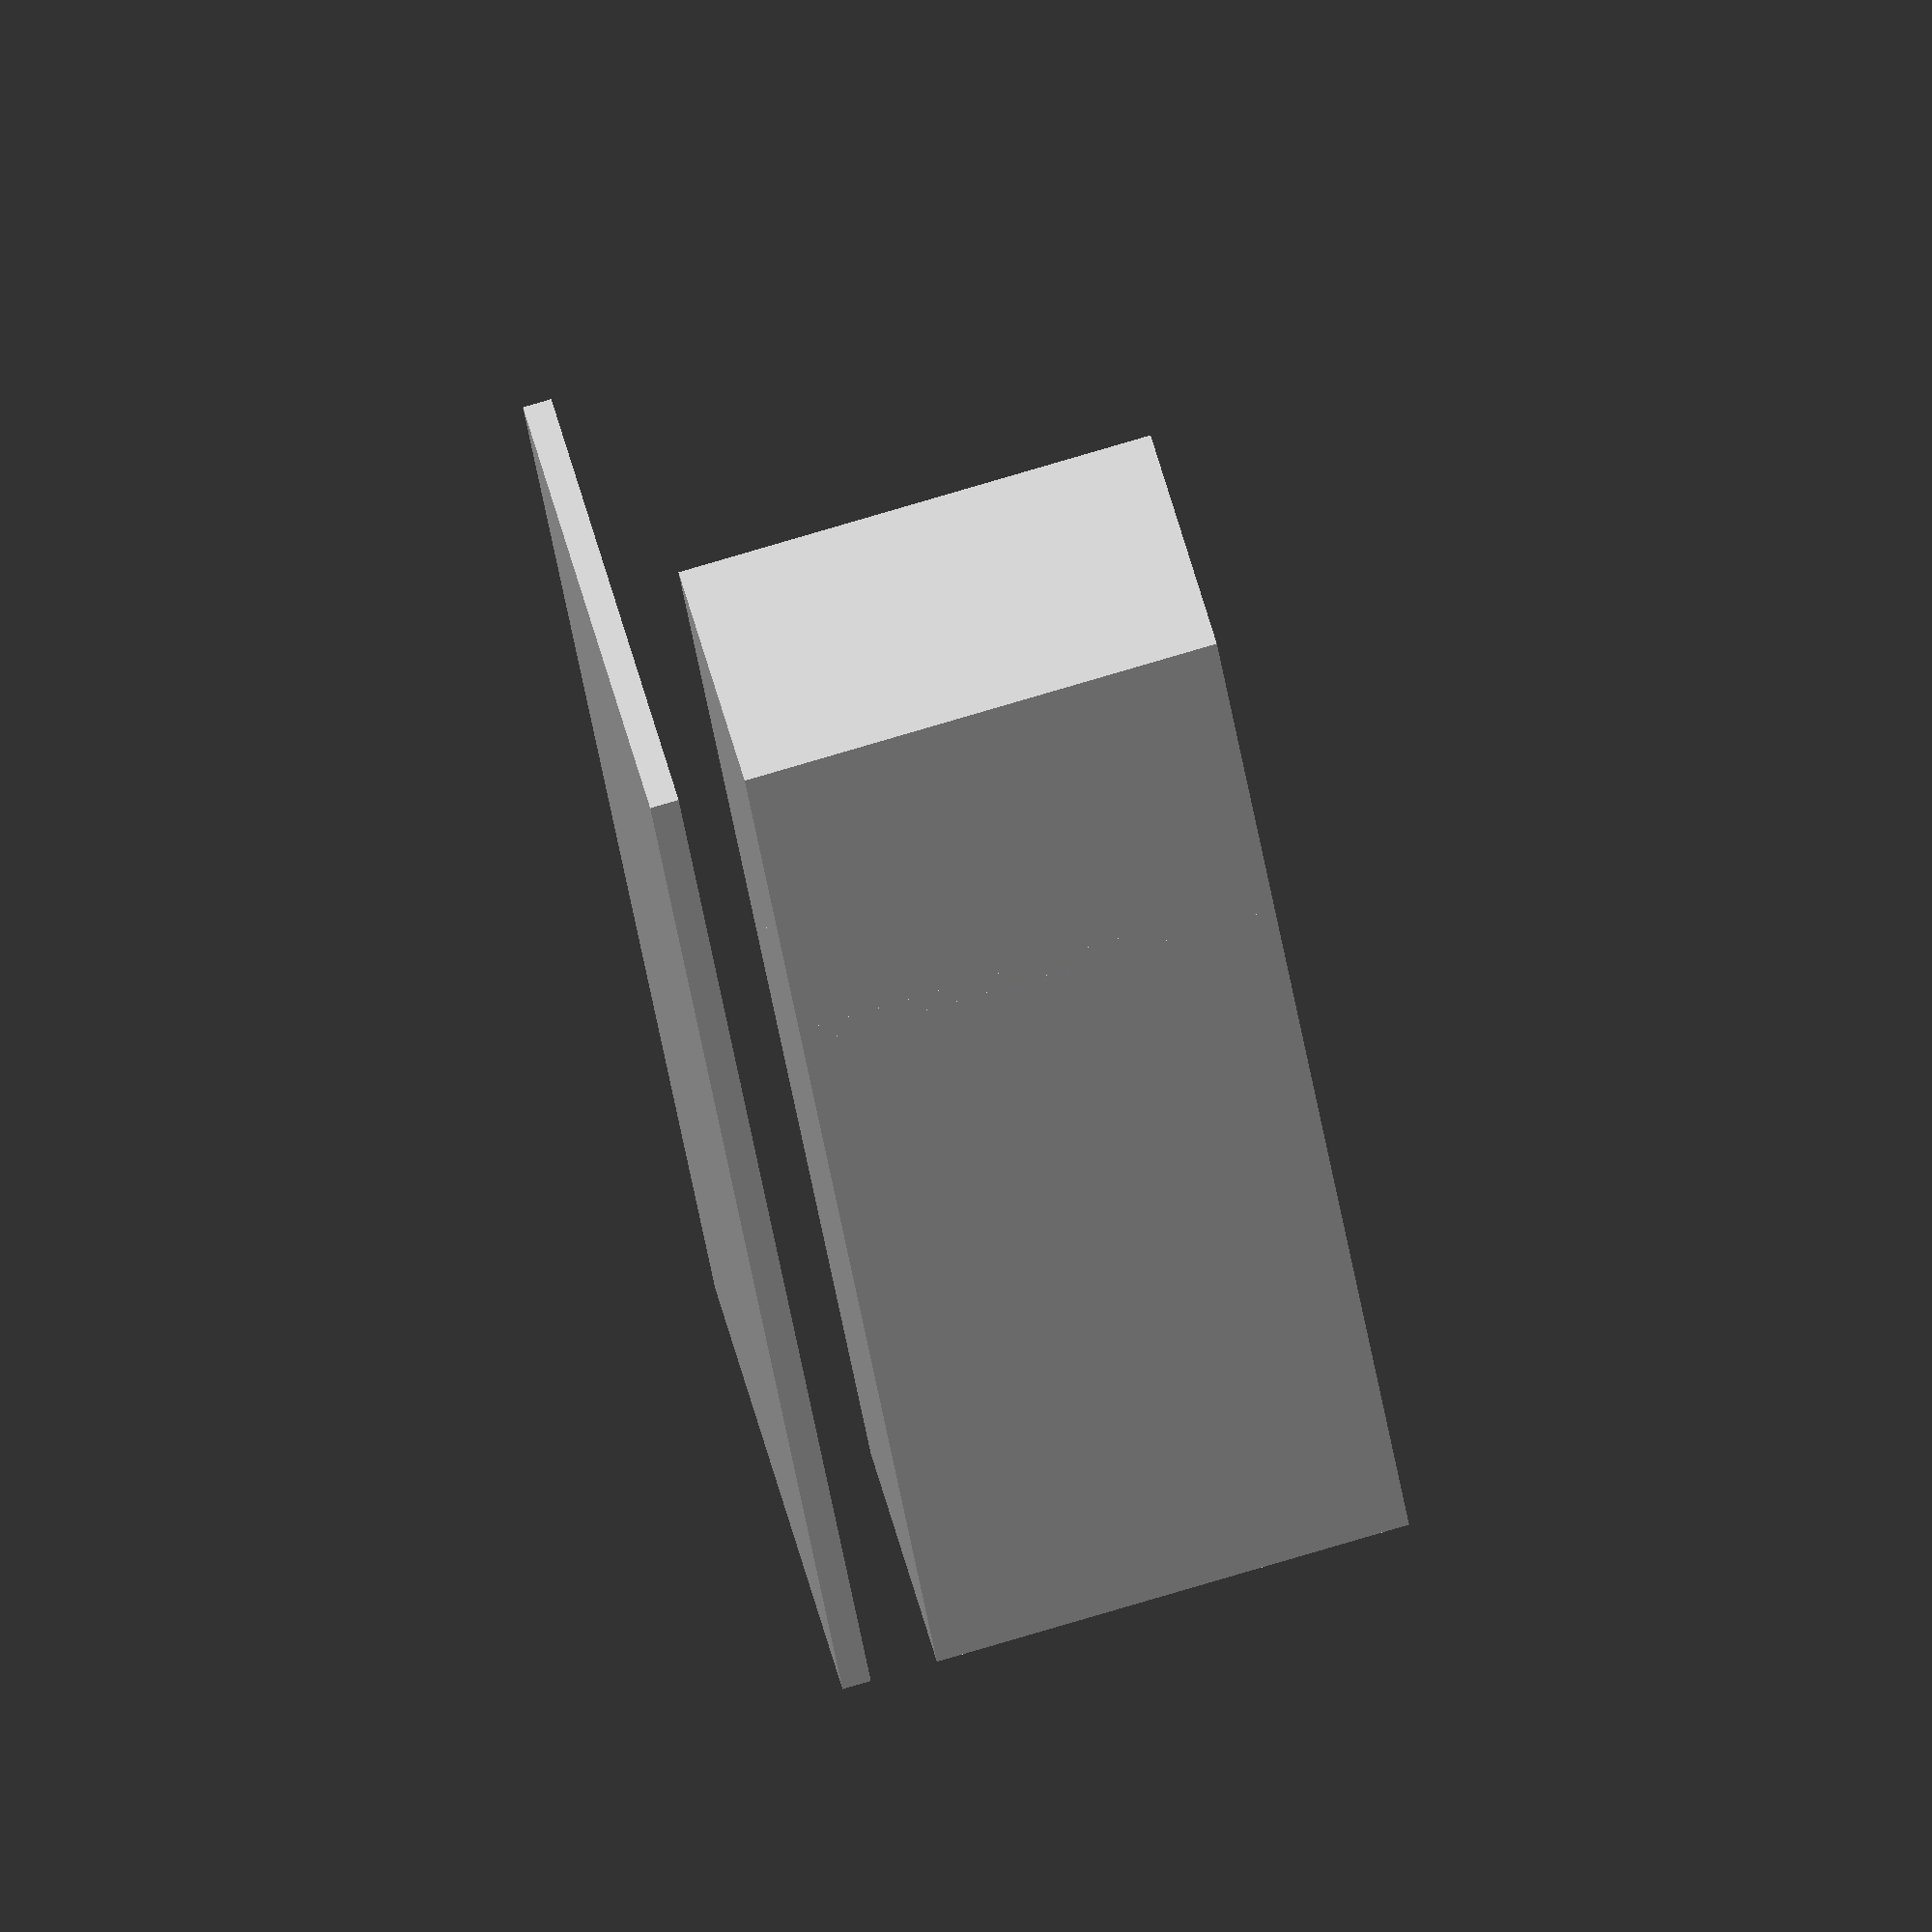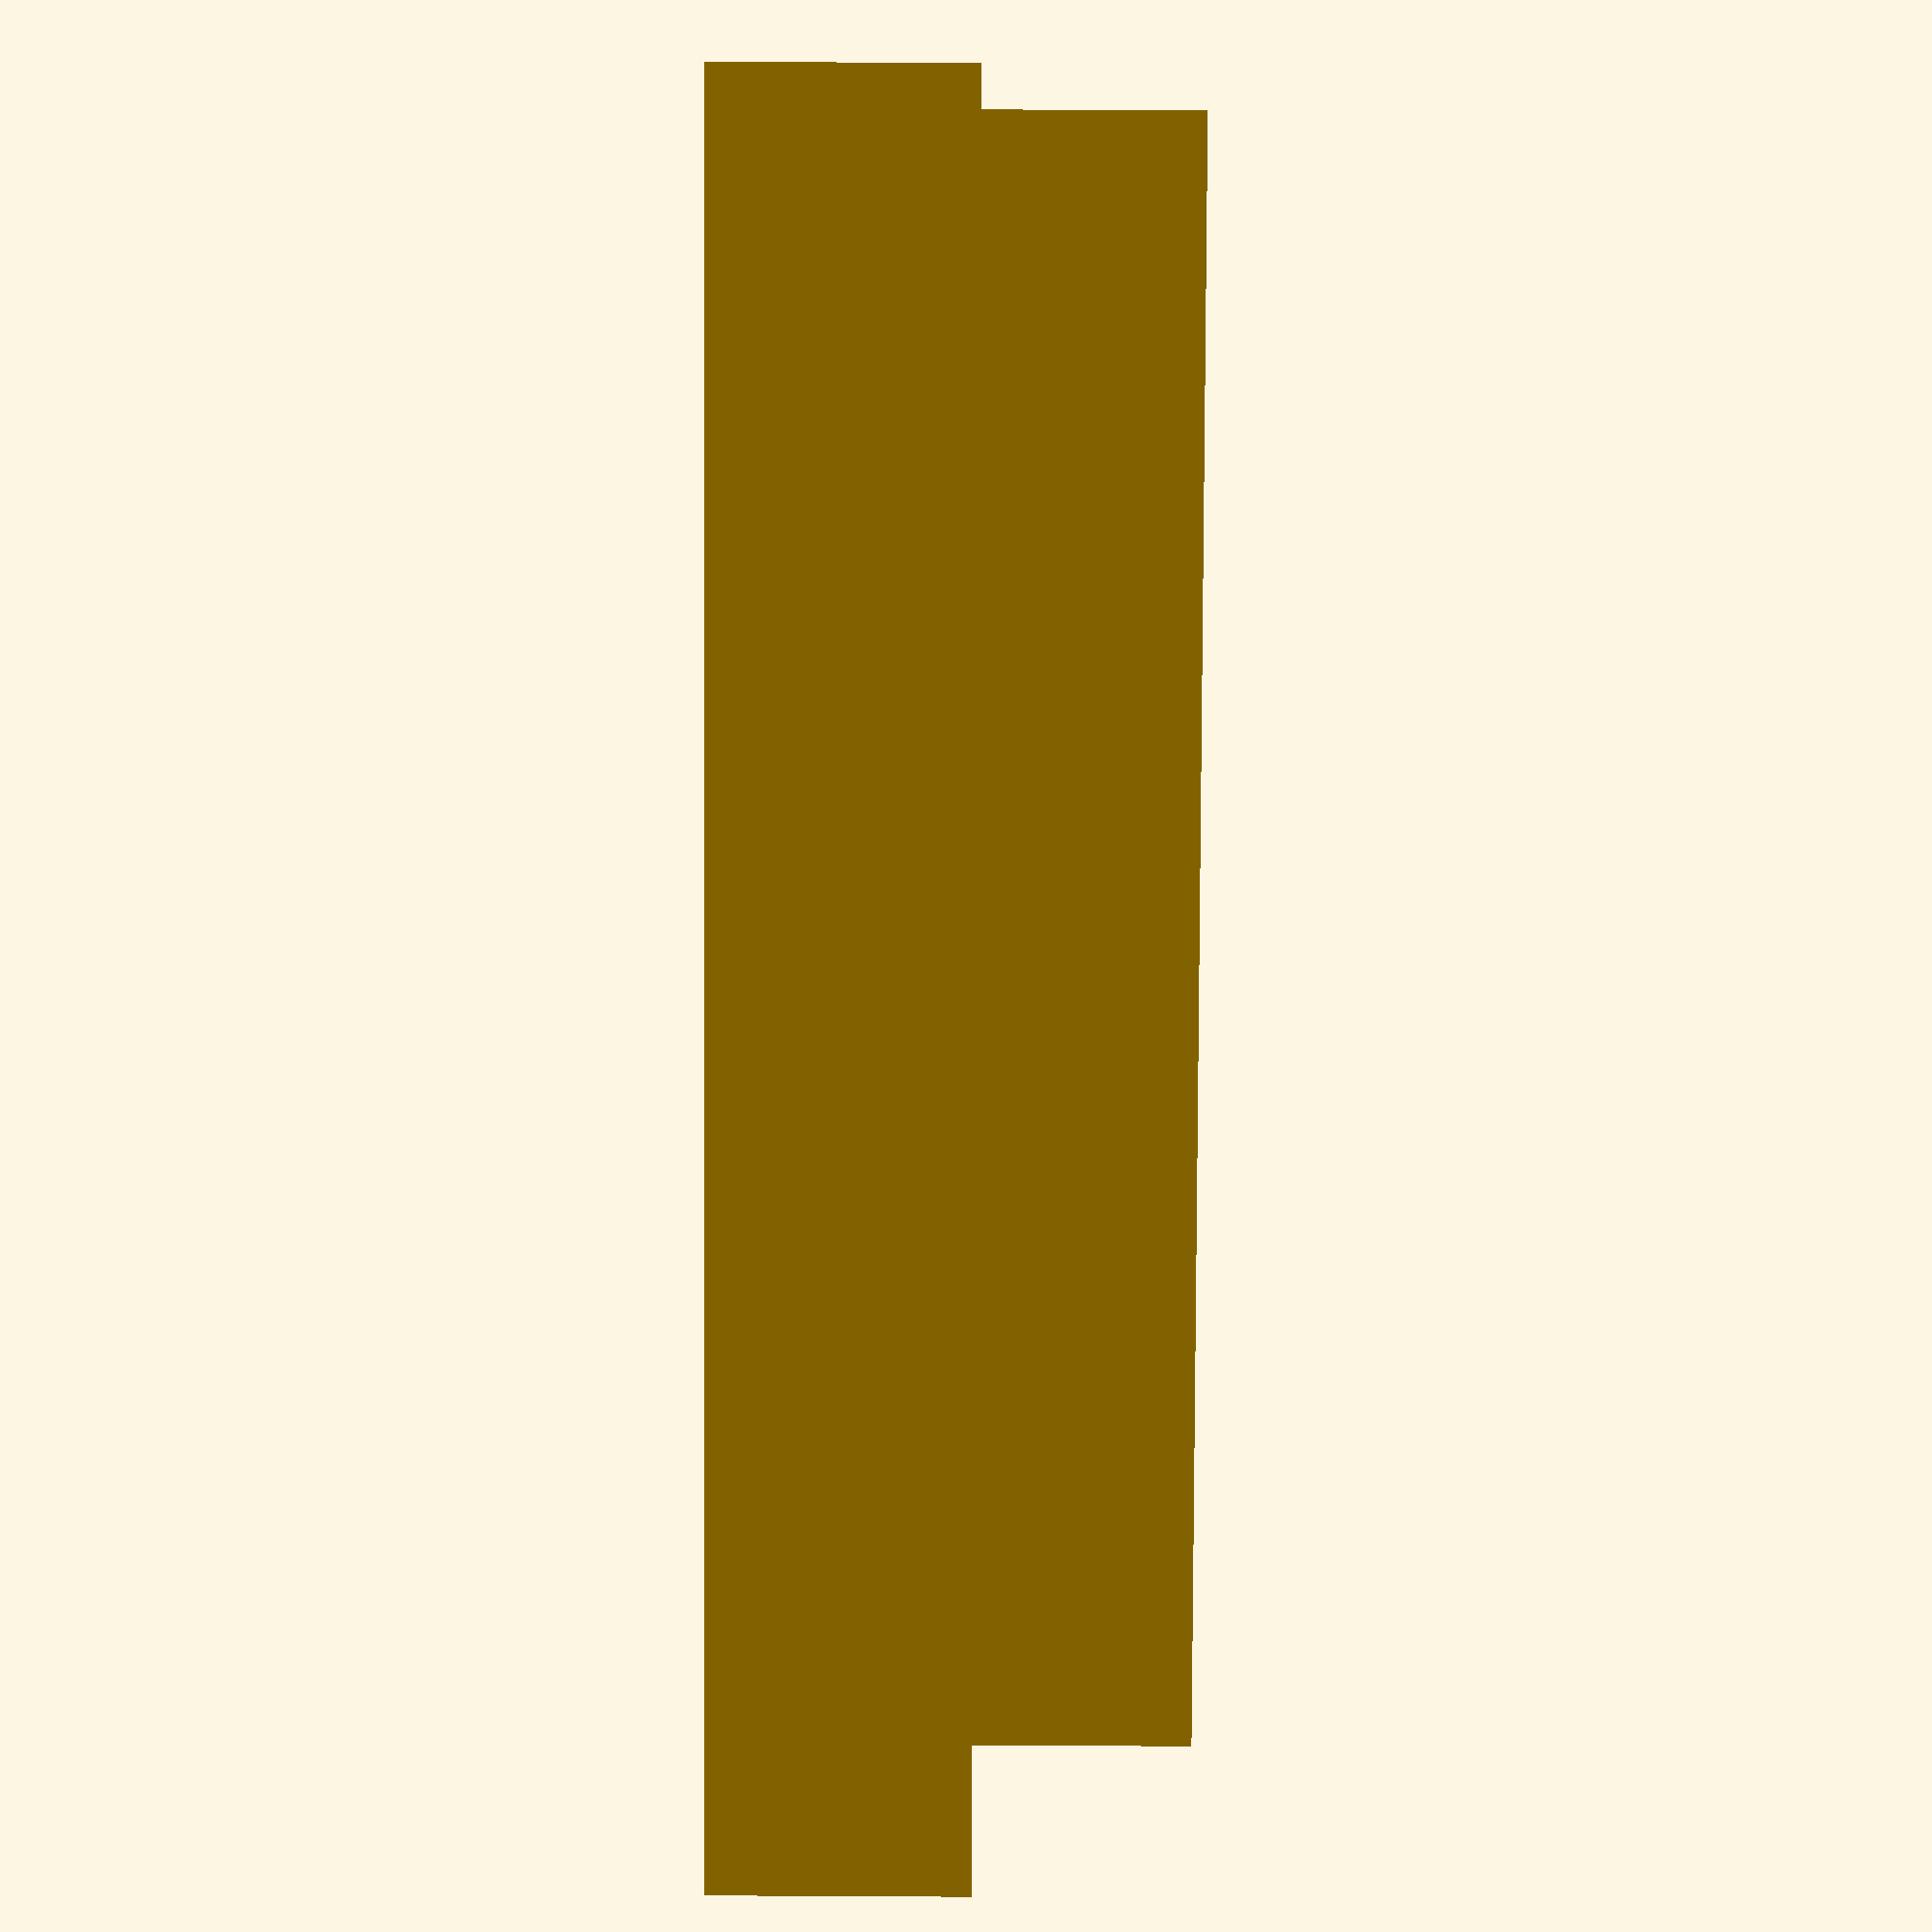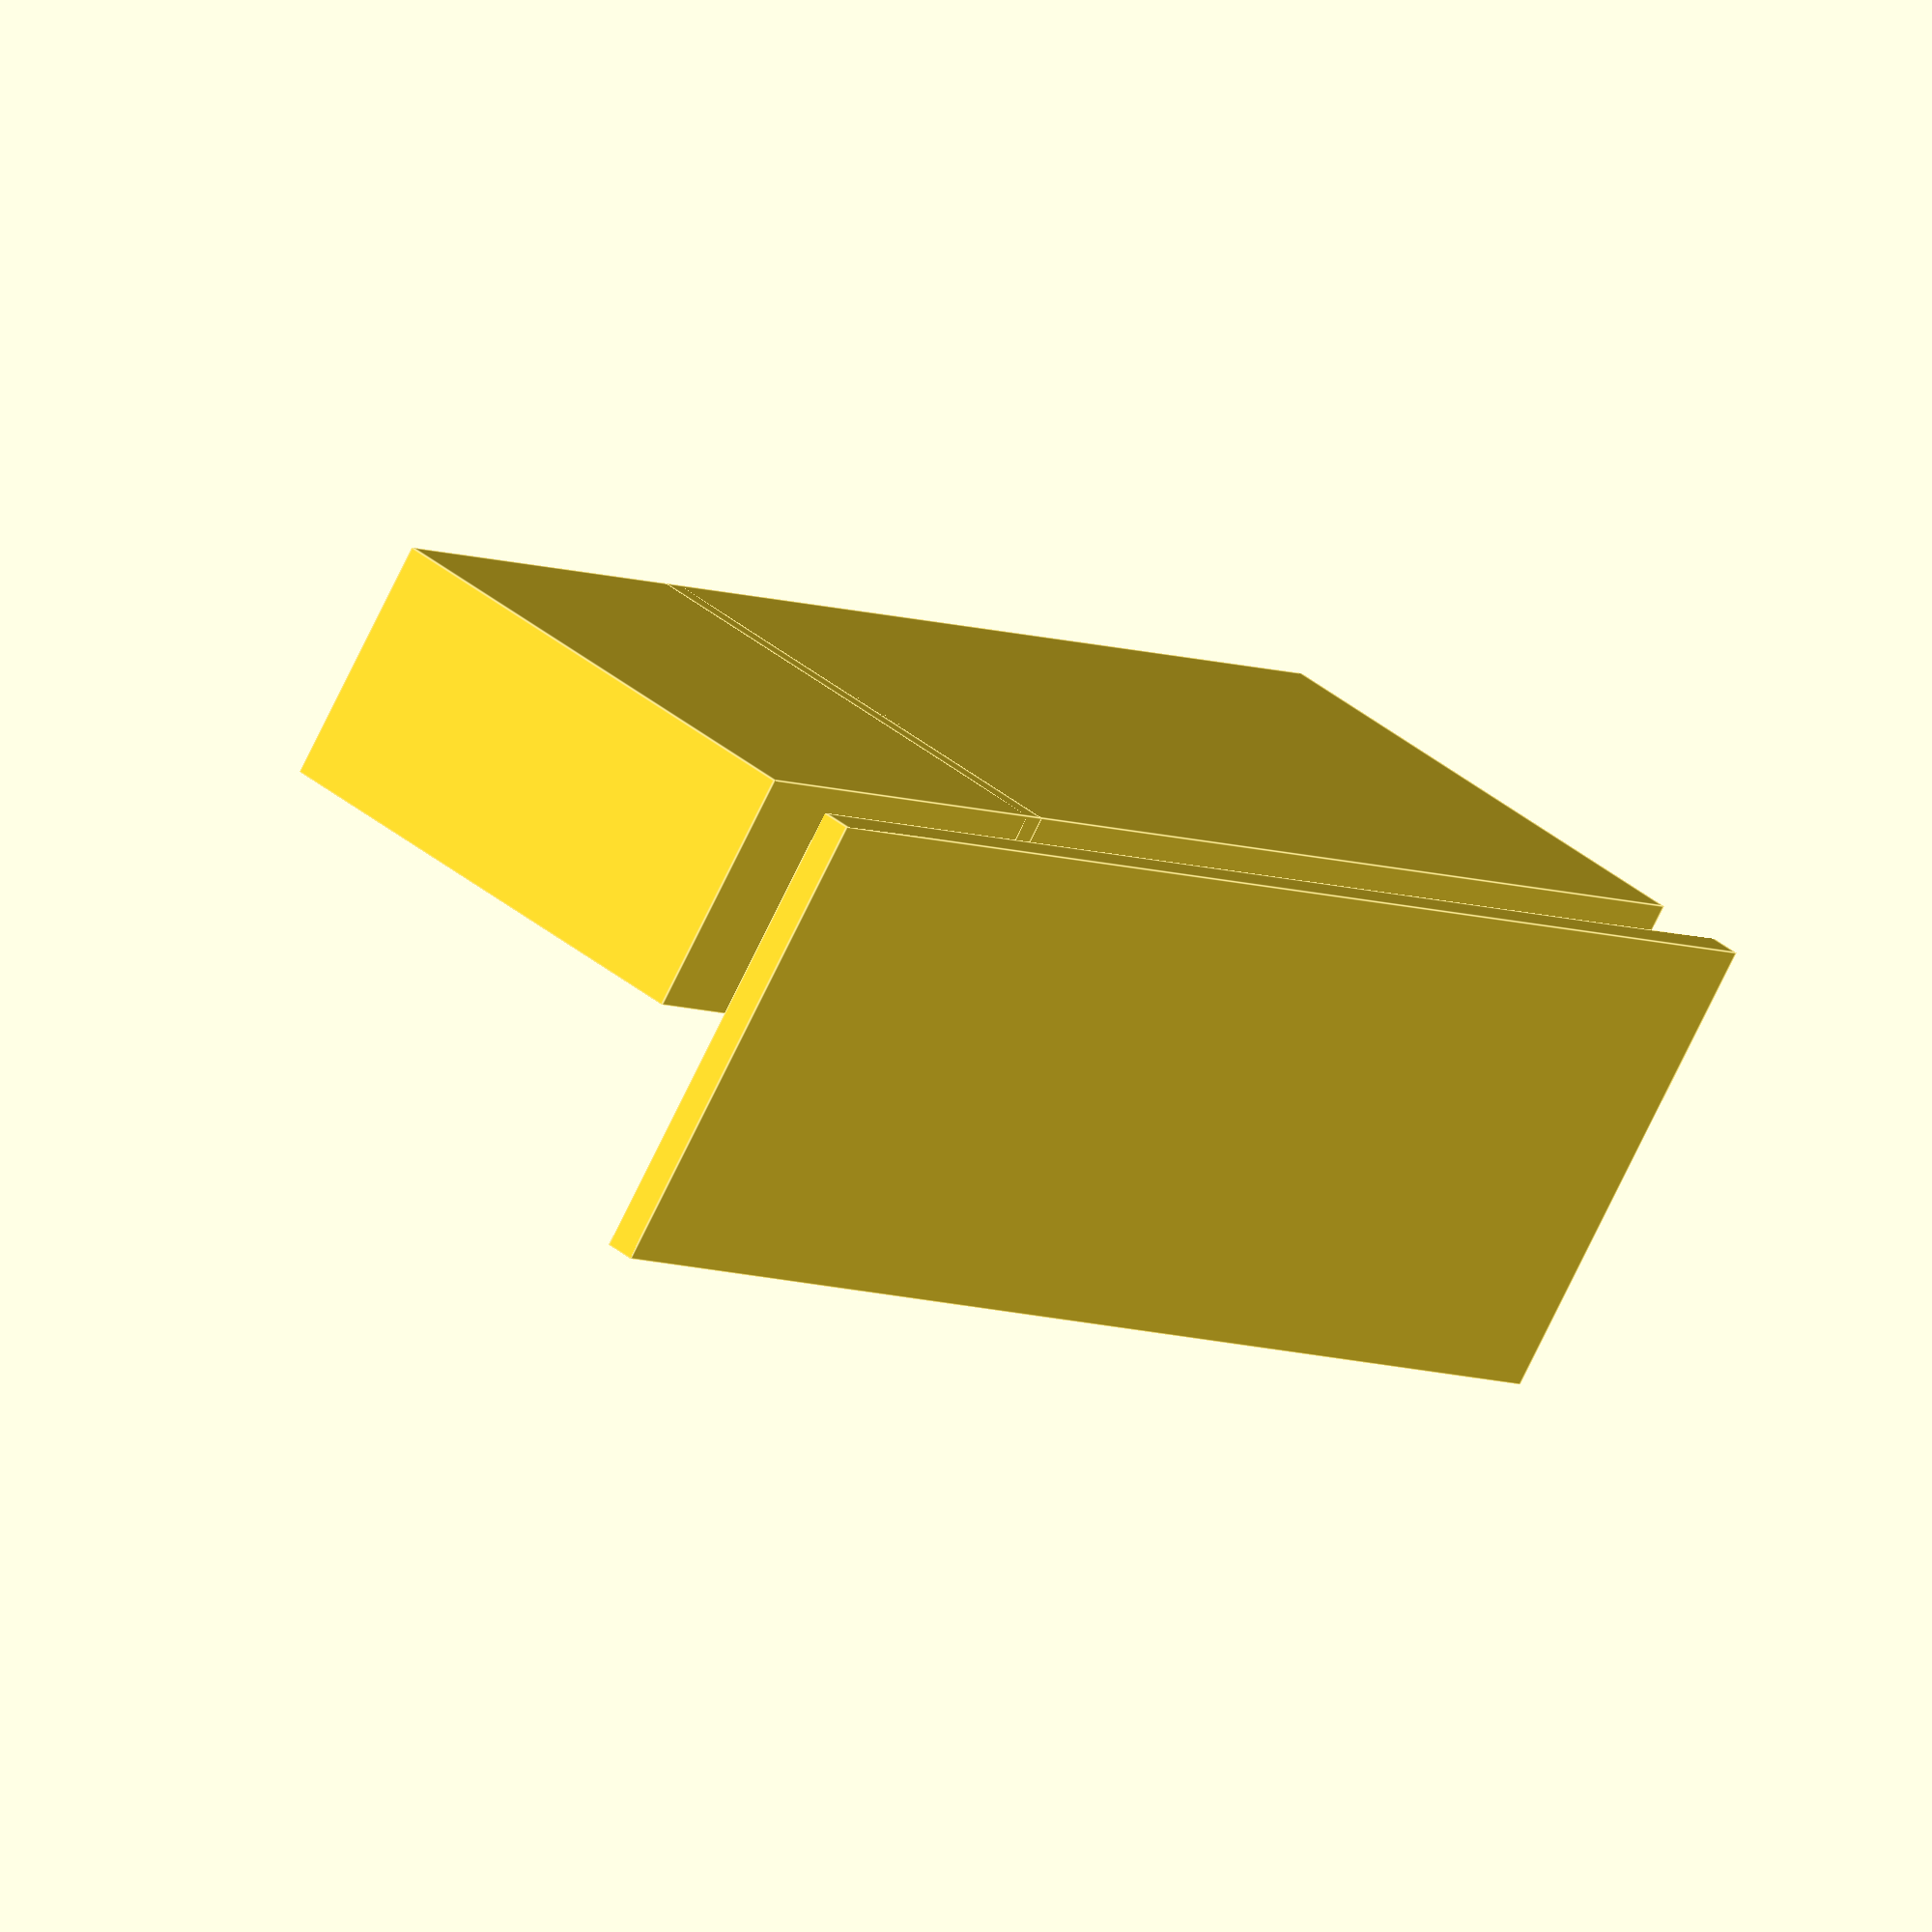
<openscad>
module pillBox() {
	difference() {
		cube([25,88,13], centered=true);
		translate([1.5,1.5,1.5]) {
			cube([22,85,20], centered=true);
		}
	}
	translate([0,25,0]) {
		difference() {
			cube([25,1.5,13]);
			translate([10,-.1,0]) {
				cube([5,2,14]);
			}
		}
	}		
}

module lid() {
	translate([-5,0,0]) {
		cube([1.5,88,25]);
	}
}

module usbDoor() {
	translate([6.5,85,6]) {
		cube([12,5,7.5]);
	}
}

difference() {
	pillBox();
	usbDoor();
}

lid();
</openscad>
<views>
elev=122.5 azim=6.6 roll=15.0 proj=o view=wireframe
elev=92.8 azim=81.5 roll=269.7 proj=p view=wireframe
elev=77.8 azim=325.1 roll=153.9 proj=o view=edges
</views>
